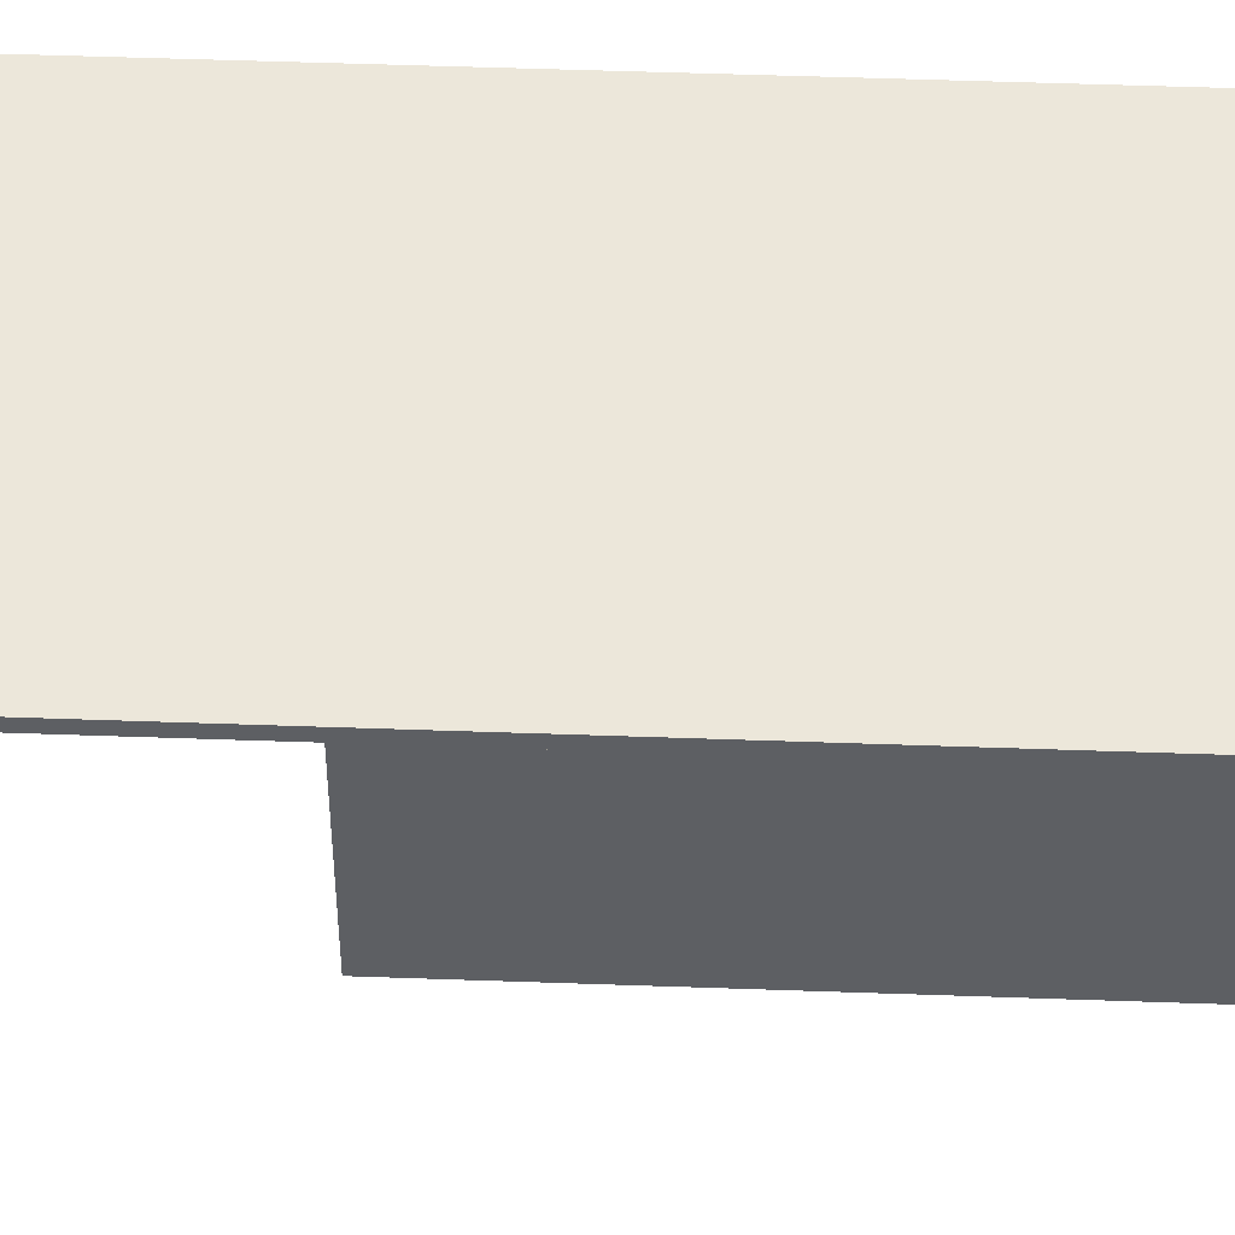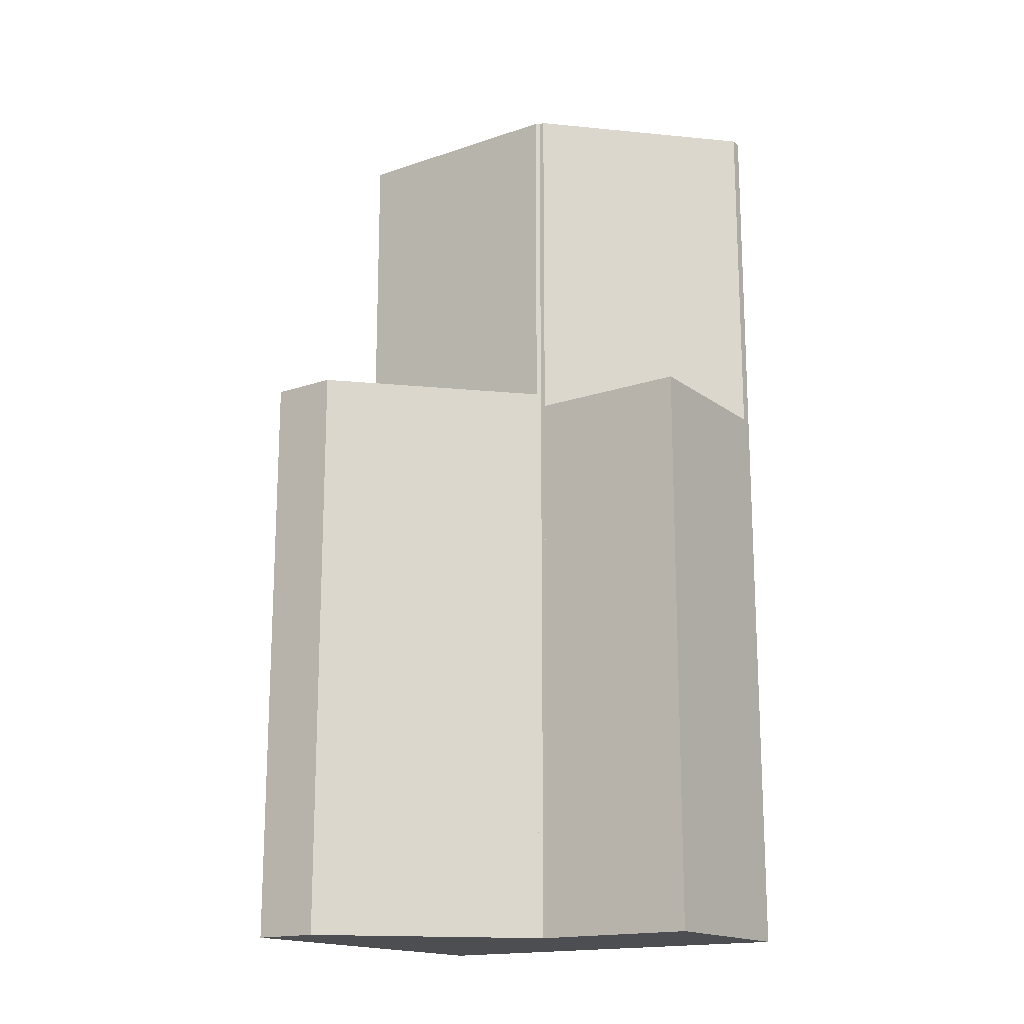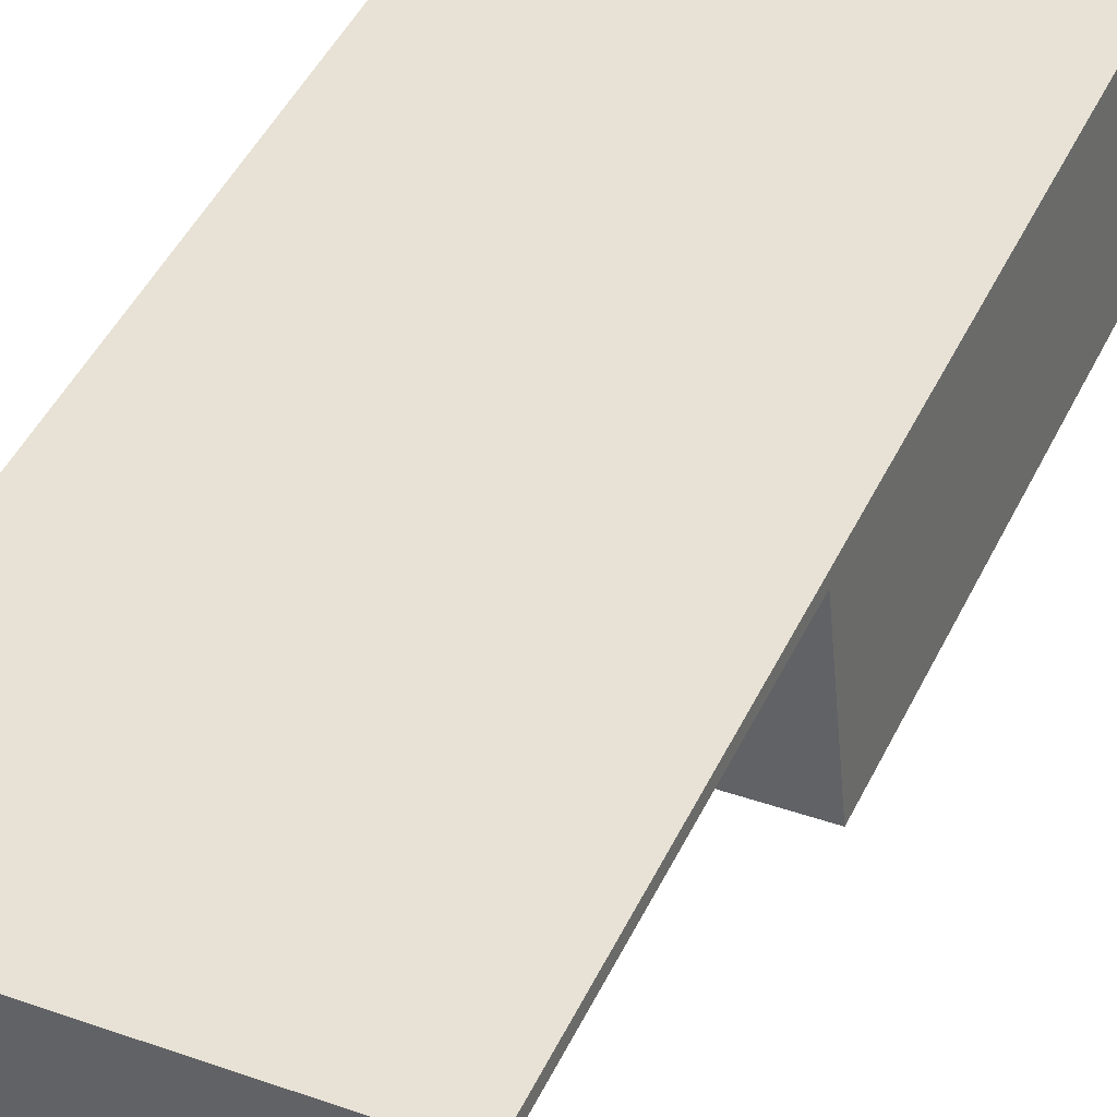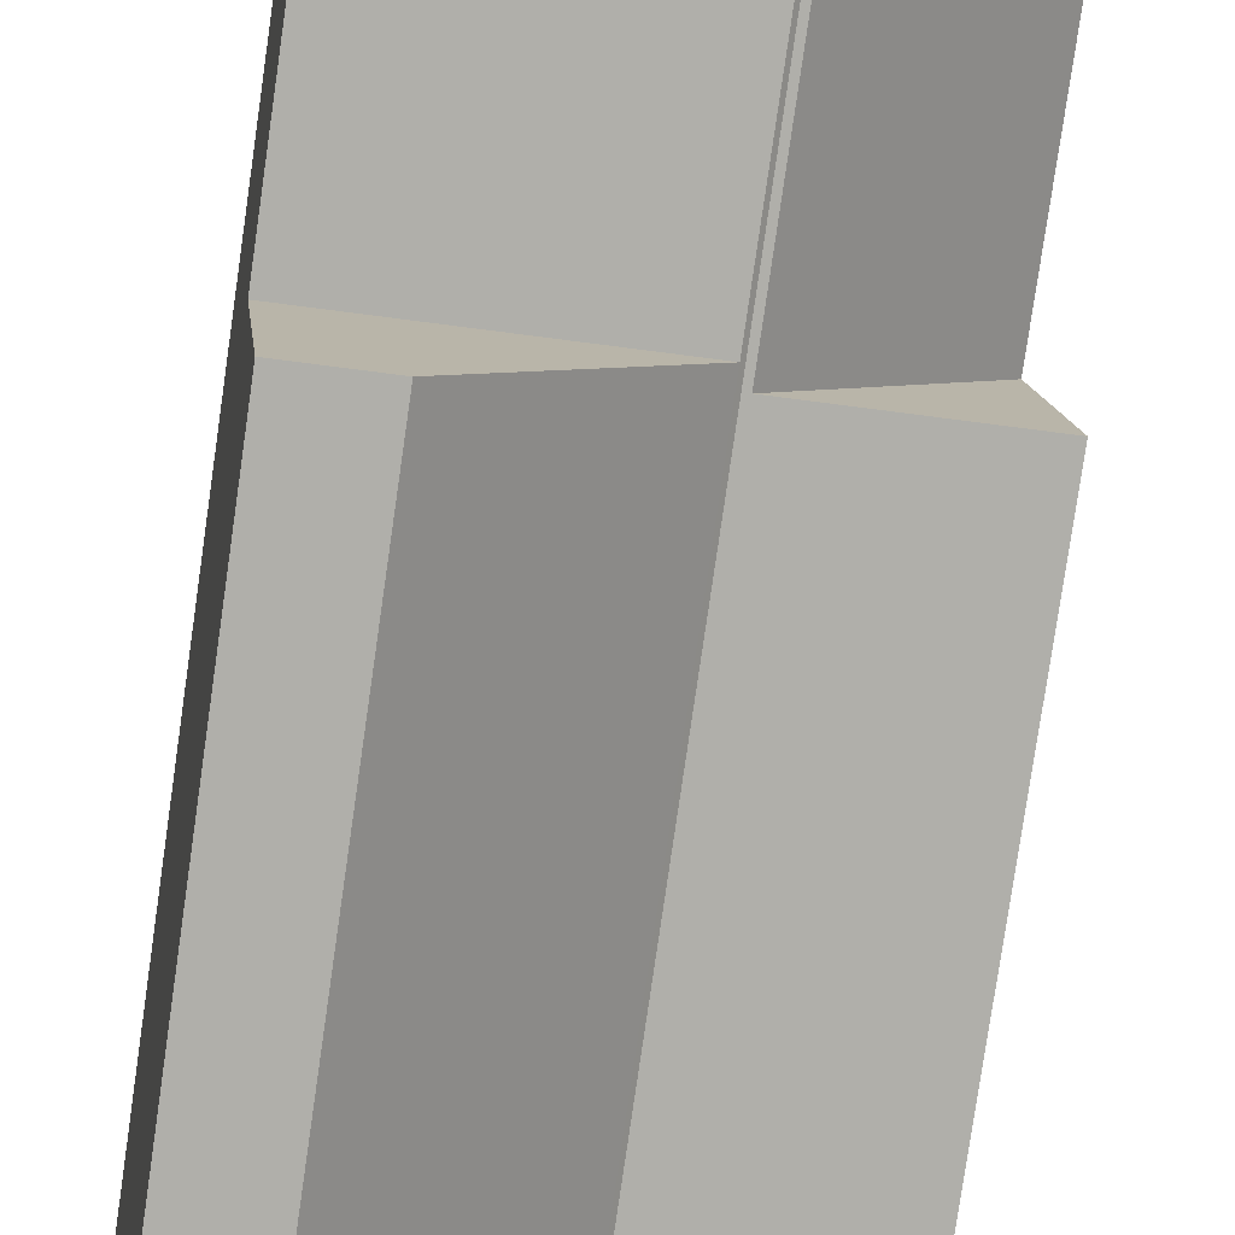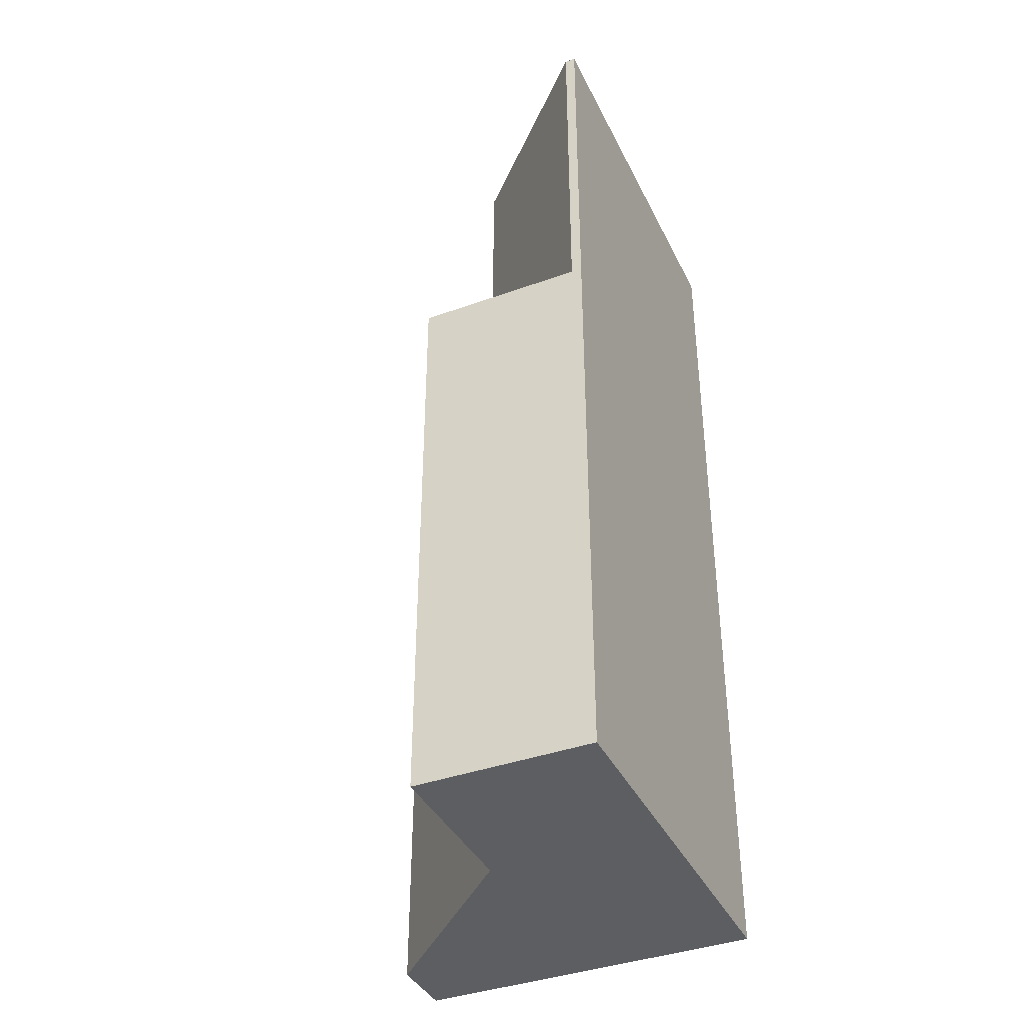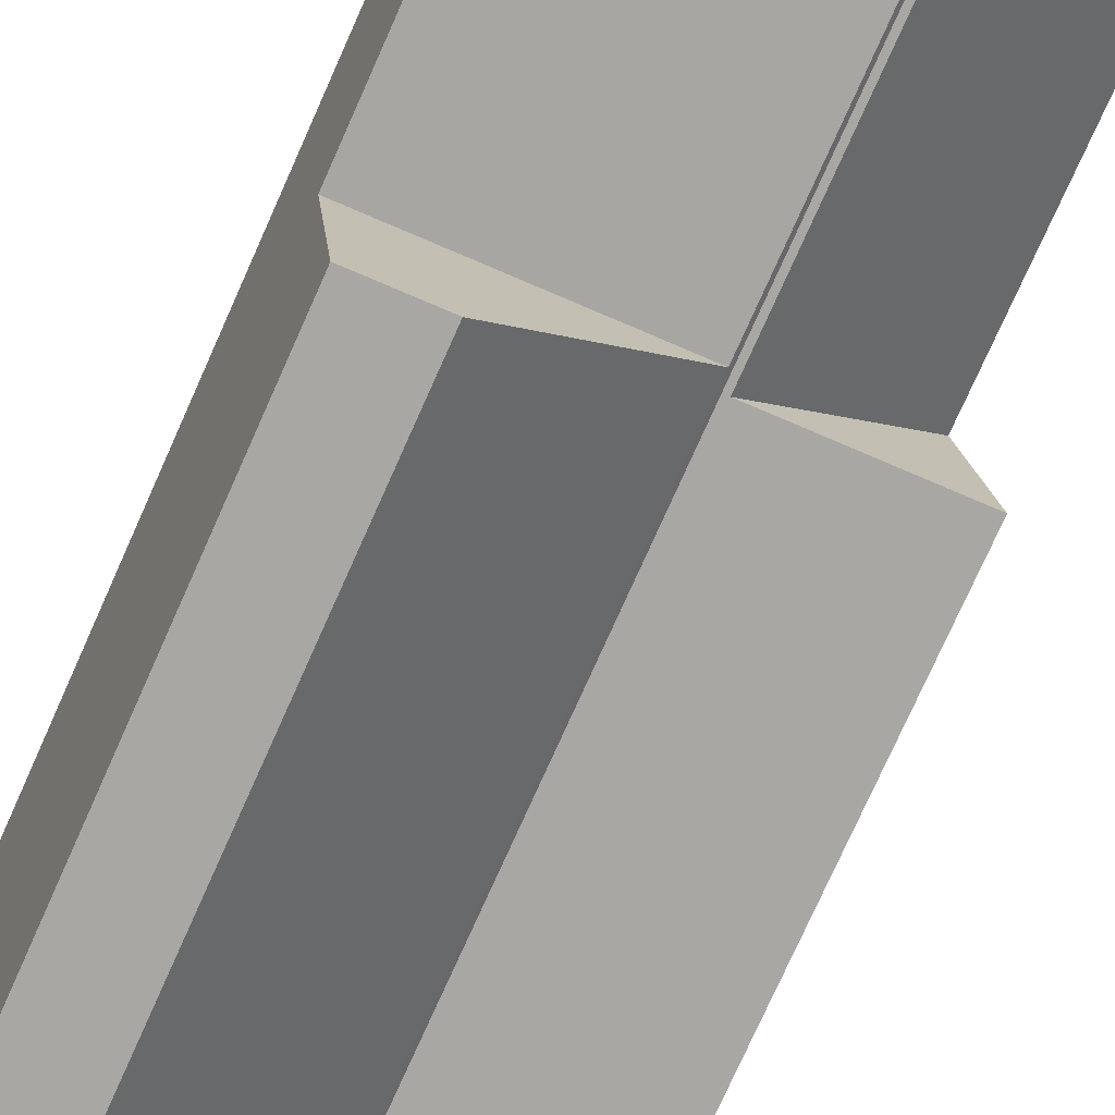
<metadata>
{"format":"obj","ext":"obj","renderer":"f3d","projection":"perspective","resolution":1024,"background":"white","views":[{"elev":55.9,"azim":-87.9,"up":"+Z"},{"elev":-16.8,"azim":-139.6,"up":"+Y"},{"elev":47.7,"azim":-154.8,"up":"+Z"},{"elev":-78.4,"azim":171.8,"up":"+Z"},{"elev":-39.2,"azim":-59.9,"up":"+Y"},{"elev":-76.4,"azim":155.9,"up":"+Z"}]}
</metadata>
<code>
v  8.522 16.12 -5.532
v  10.79 16.12 -1.211
v  10.34 16.12 -5.712
v  4.581 16.12 -0.551
v  4.581 3.374e-17 -0.551
v  10.79 7.415e-17 -1.211
v  10.34 3.498e-16 -5.712
v  8.522 3.387e-16 -5.532
v  4.581 25.25 -0.551
v  11.28 25.25 3.633
v  10.79 25.25 -1.211
v  0.49 25.25 4.781
v  4.501 25.25 -0.449
v  4.363 25.25 -0.435
v  0.461 25.25 4.497
v  0.461 -2.754e-16 4.497
v  0.49 -2.928e-16 4.781
v  11.28 -2.225e-16 3.633
v  4.501 2.749e-17 -0.449
v  4.363 2.664e-17 -0.435
v  0 15.73 9.634e-16
v  0.461 15.73 4.497
v  4.363 15.73 -0.435
v  0 0 0
g defaultobject
f 1 2 3
f 2 1 4
f 5 2 4
f 2 5 6
f 6 3 2
f 3 6 7
f 7 1 3
f 1 7 8
f 8 4 1
f 4 8 5
f 8 6 5
f 6 8 7
f 9 10 11
f 10 9 12
f 12 9 13
f 12 13 14
f 12 14 15
f 16 12 15
f 12 16 17
f 17 10 12
f 10 17 18
f 18 11 10
f 11 18 6
f 6 9 11
f 9 6 5
f 19 14 13
f 14 19 20
f 5 13 9
f 13 5 19
f 20 15 14
f 15 20 16
f 17 6 18
f 6 17 5
f 5 17 19
f 19 17 20
f 20 17 16
f 21 22 23
f 20 21 23
f 21 20 24
f 24 22 21
f 22 24 16
f 16 23 22
f 23 16 20
f 16 24 20

</code>
